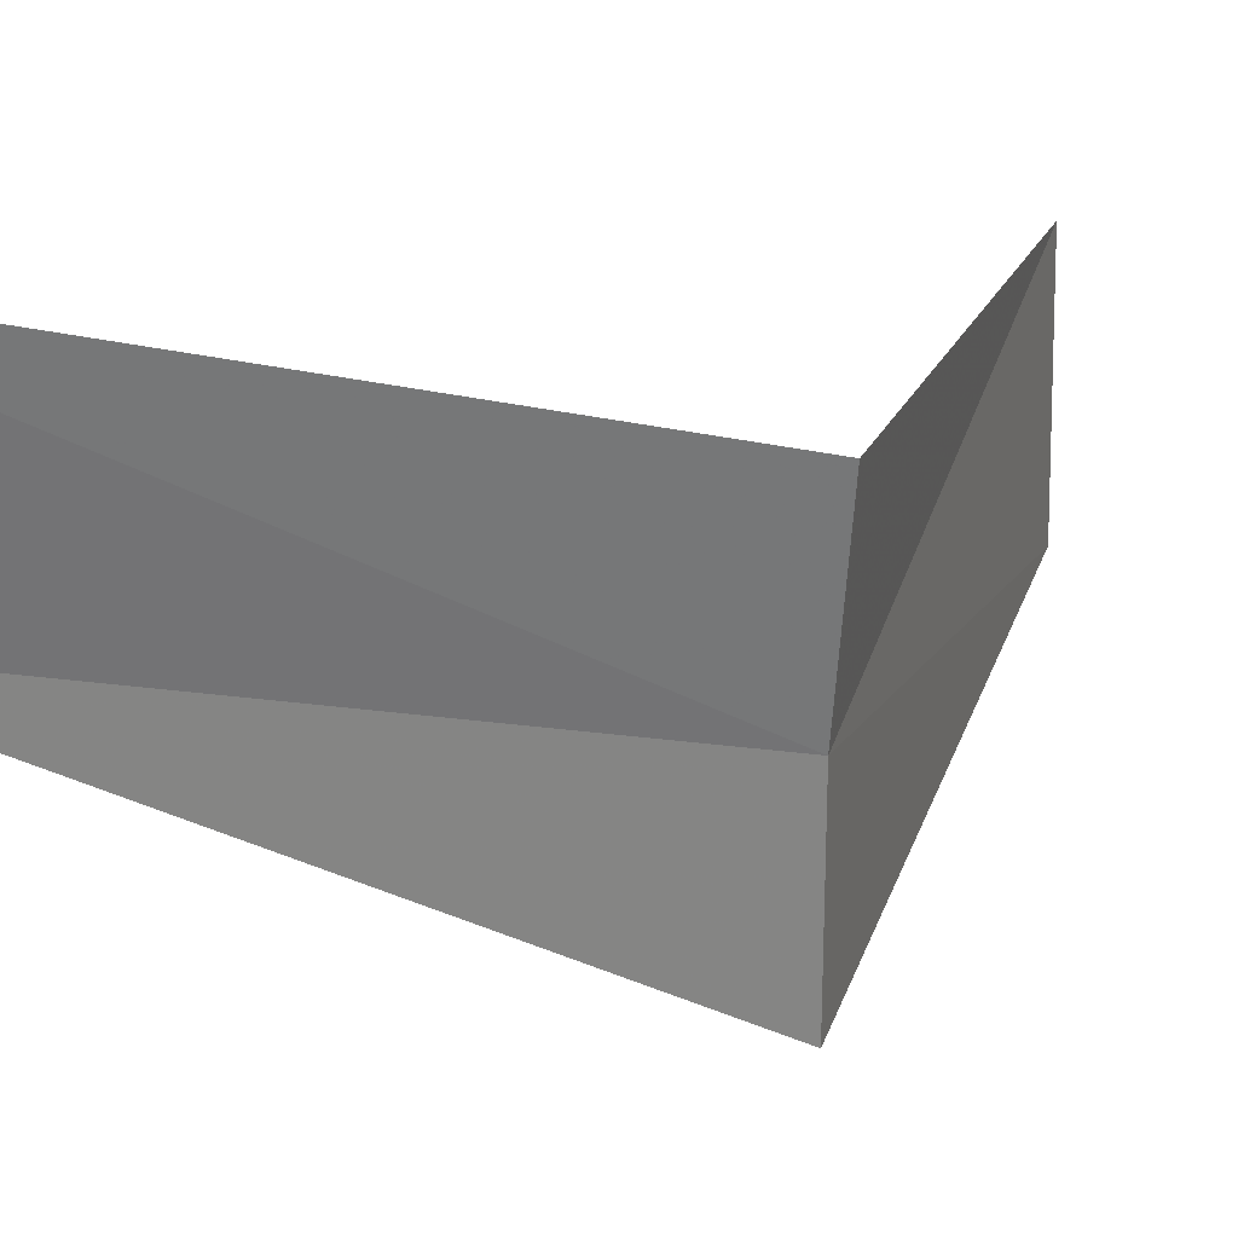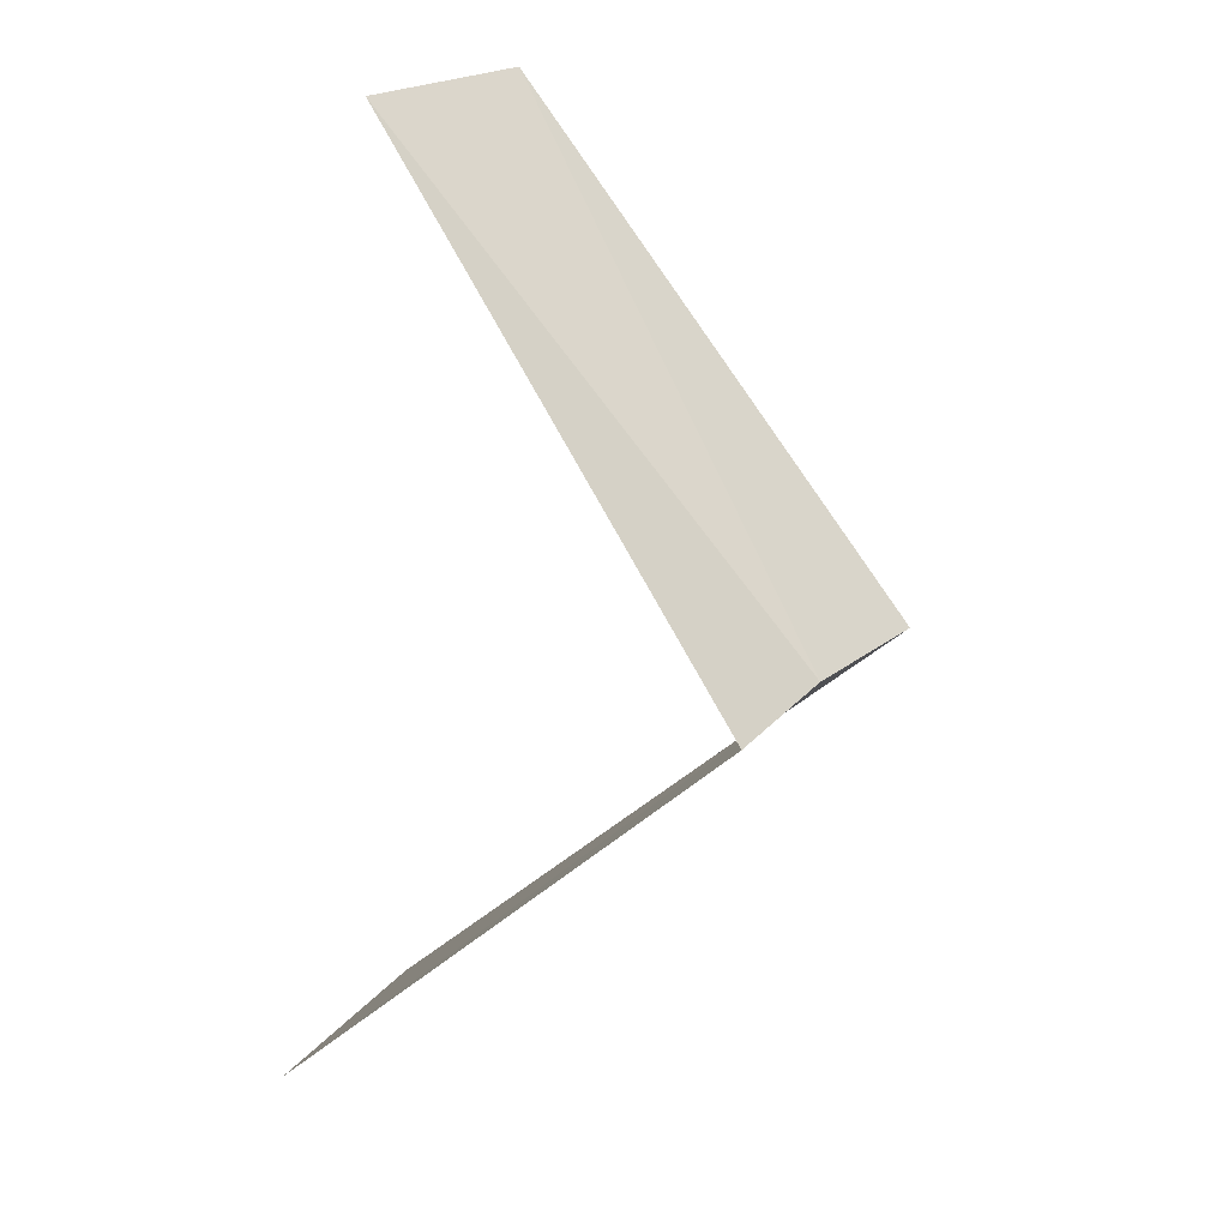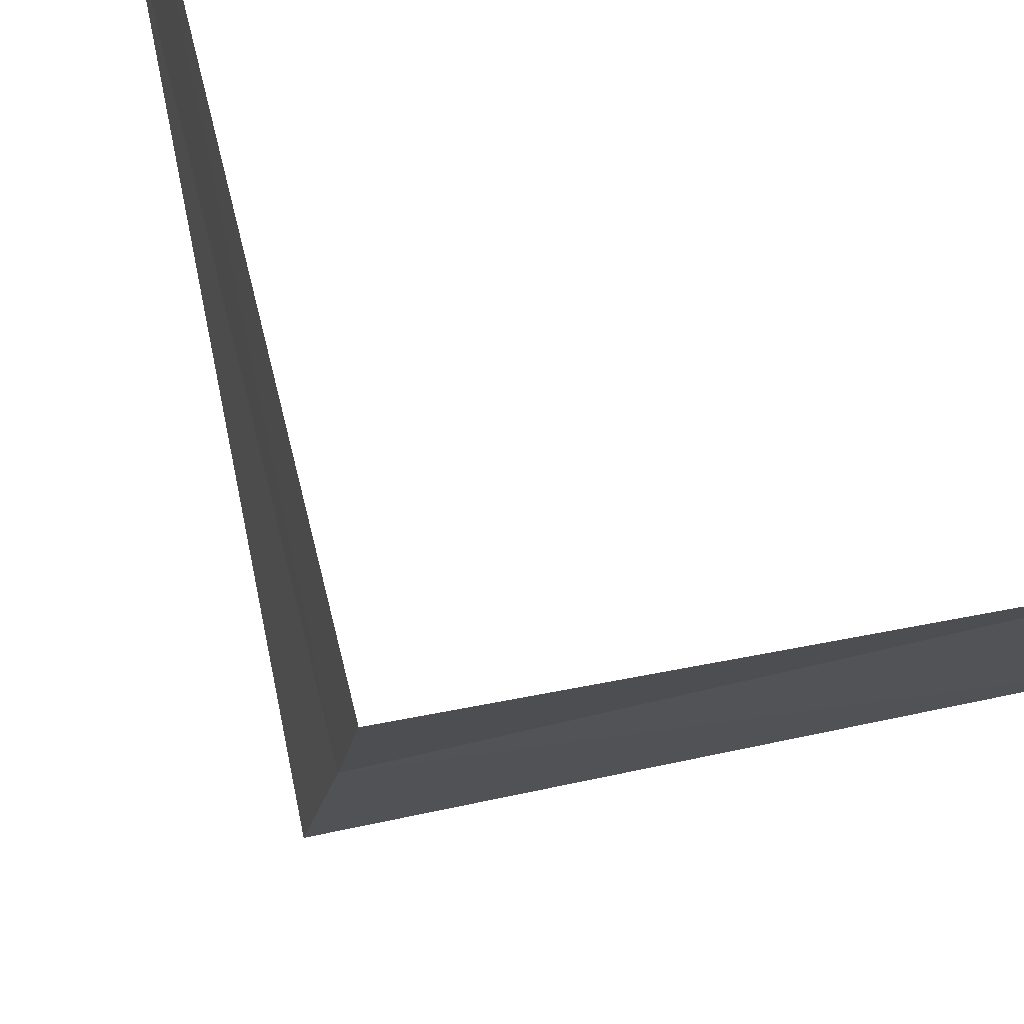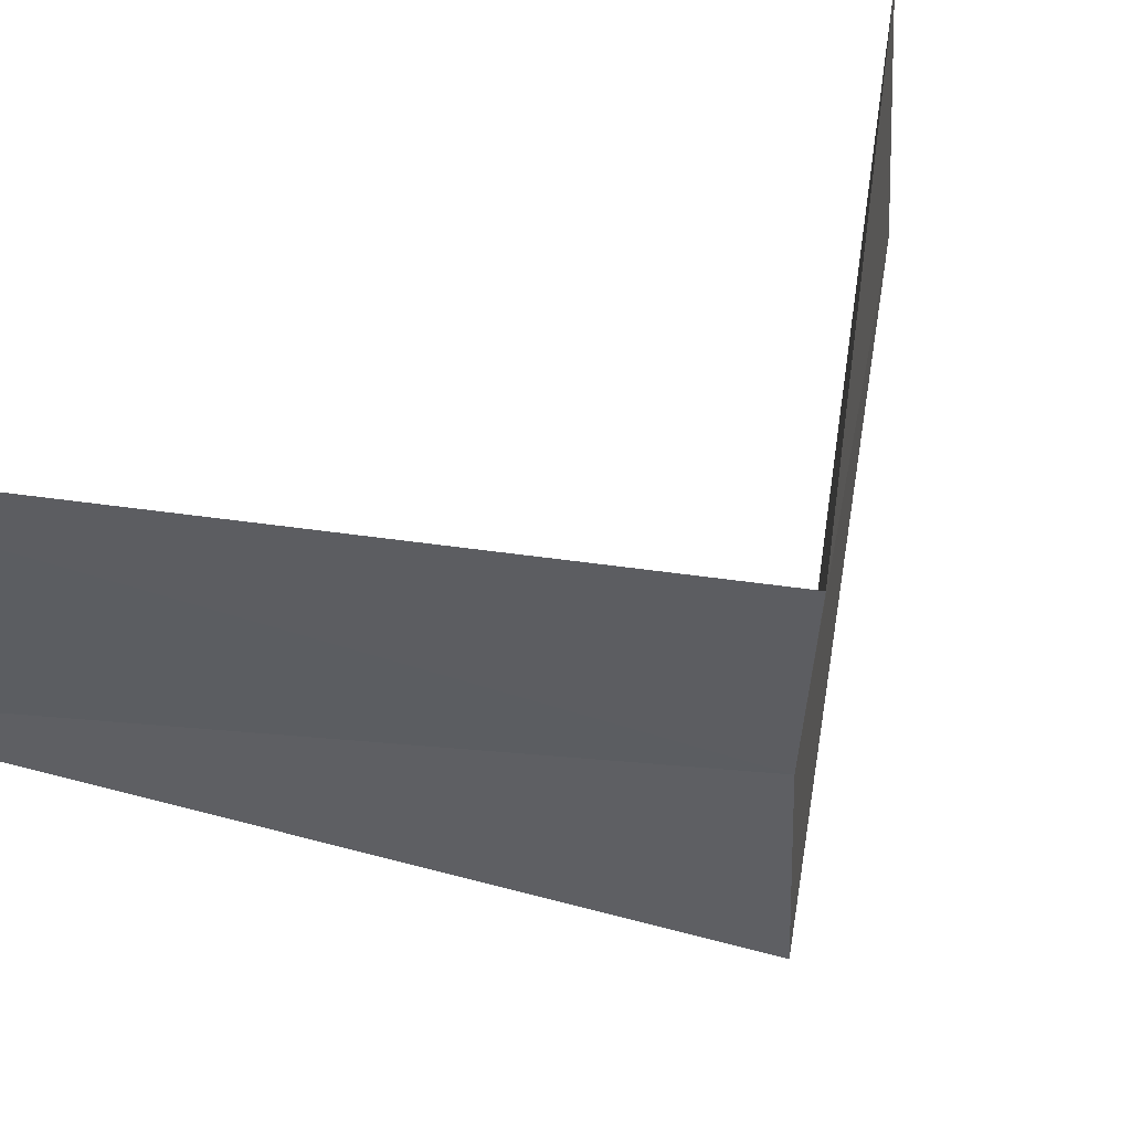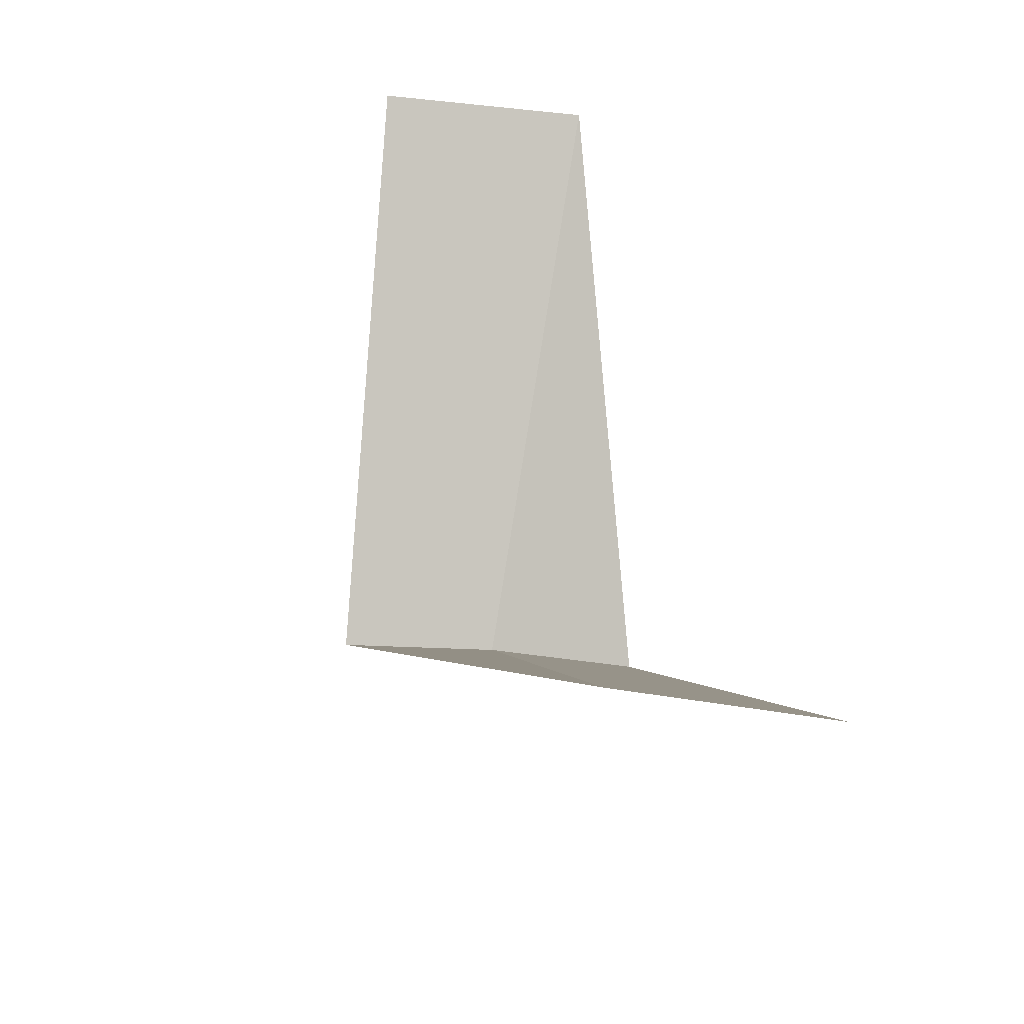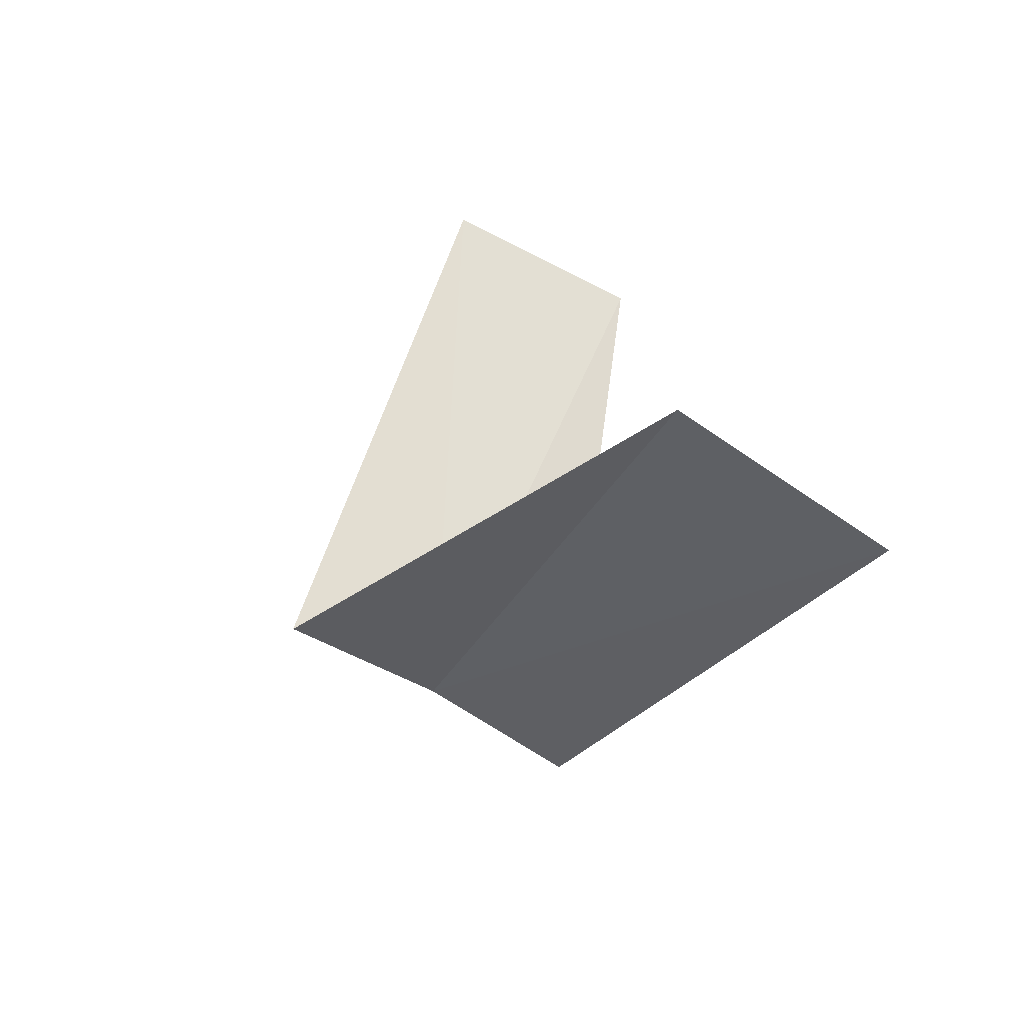
<metadata>
{"format":"obj","ext":"obj","renderer":"f3d","projection":"perspective","resolution":1024,"background":"white","views":[{"elev":37.0,"azim":-119.4,"up":"+Y"},{"elev":25.9,"azim":-157.3,"up":"+Z"},{"elev":76.3,"azim":-59.0,"up":"+Y"},{"elev":58.7,"azim":-127.0,"up":"+Y"},{"elev":-46.8,"azim":69.7,"up":"+Z"},{"elev":-77.9,"azim":52.4,"up":"+Z"}]}
</metadata>
<code>
v 2.976 -0.376 14.96
v 2.906 -0.7461 14.92
v 3.968 -0.5013 13.96
v 4 0 14
v 3 0 15
v 3.874 -0.9948 15.92
v 3.968 -0.5013 15.96
f 1 2 3
f 1 3 4
f 1 4 5
f 1 6 2
f 1 7 6
f 1 5 7

</code>
